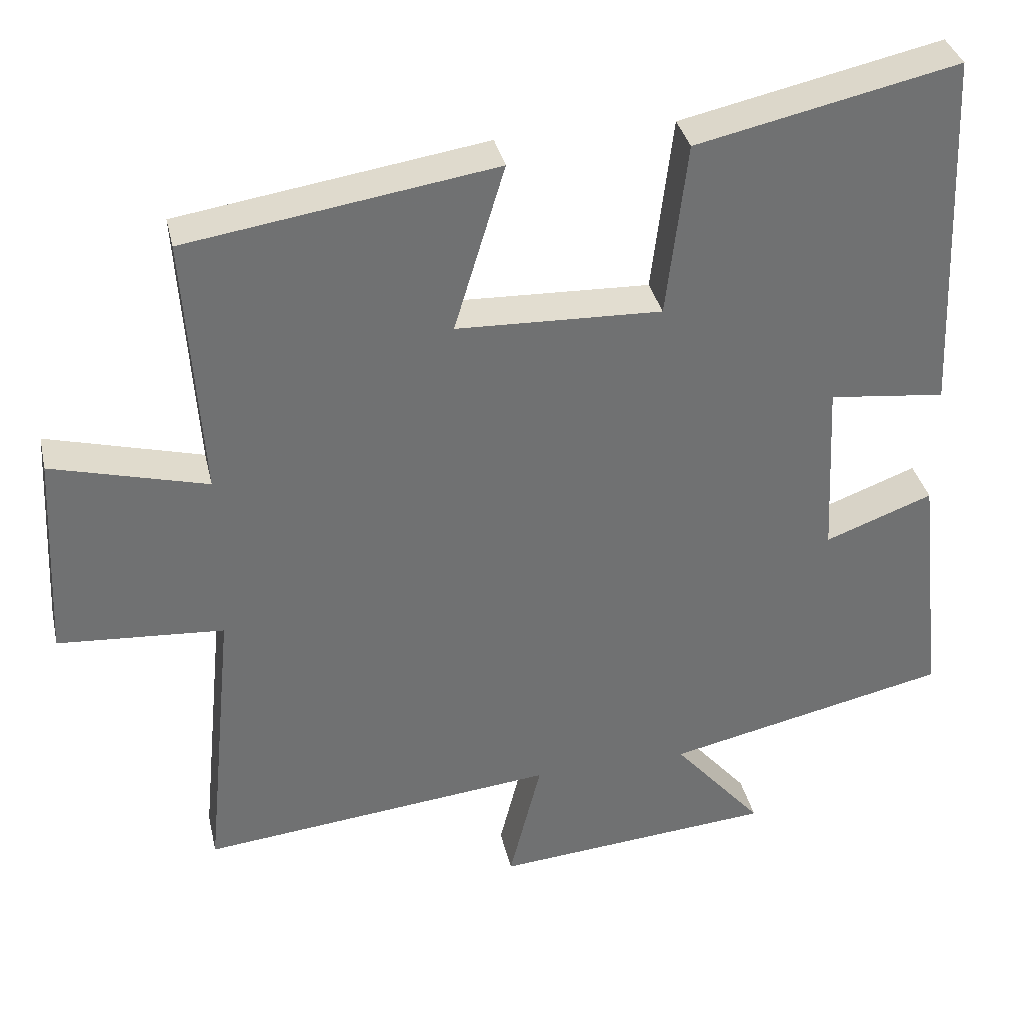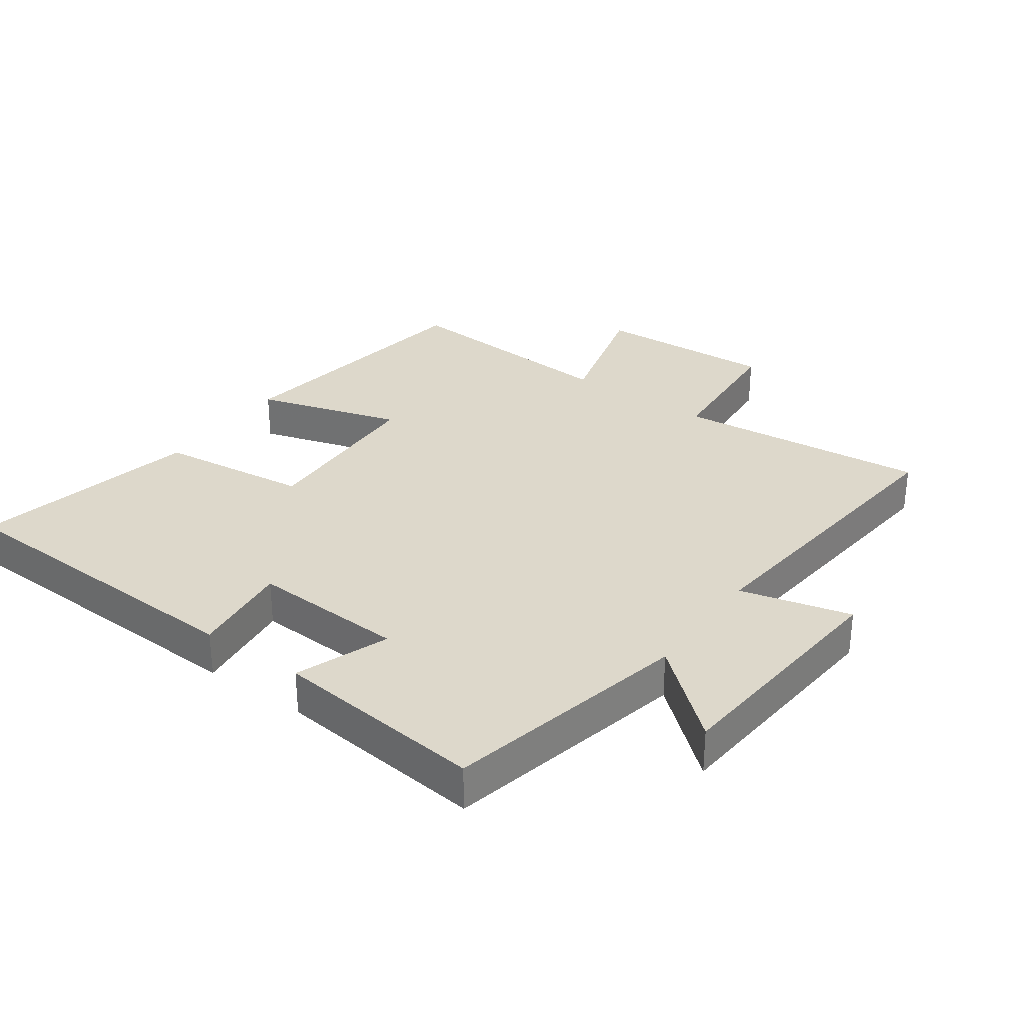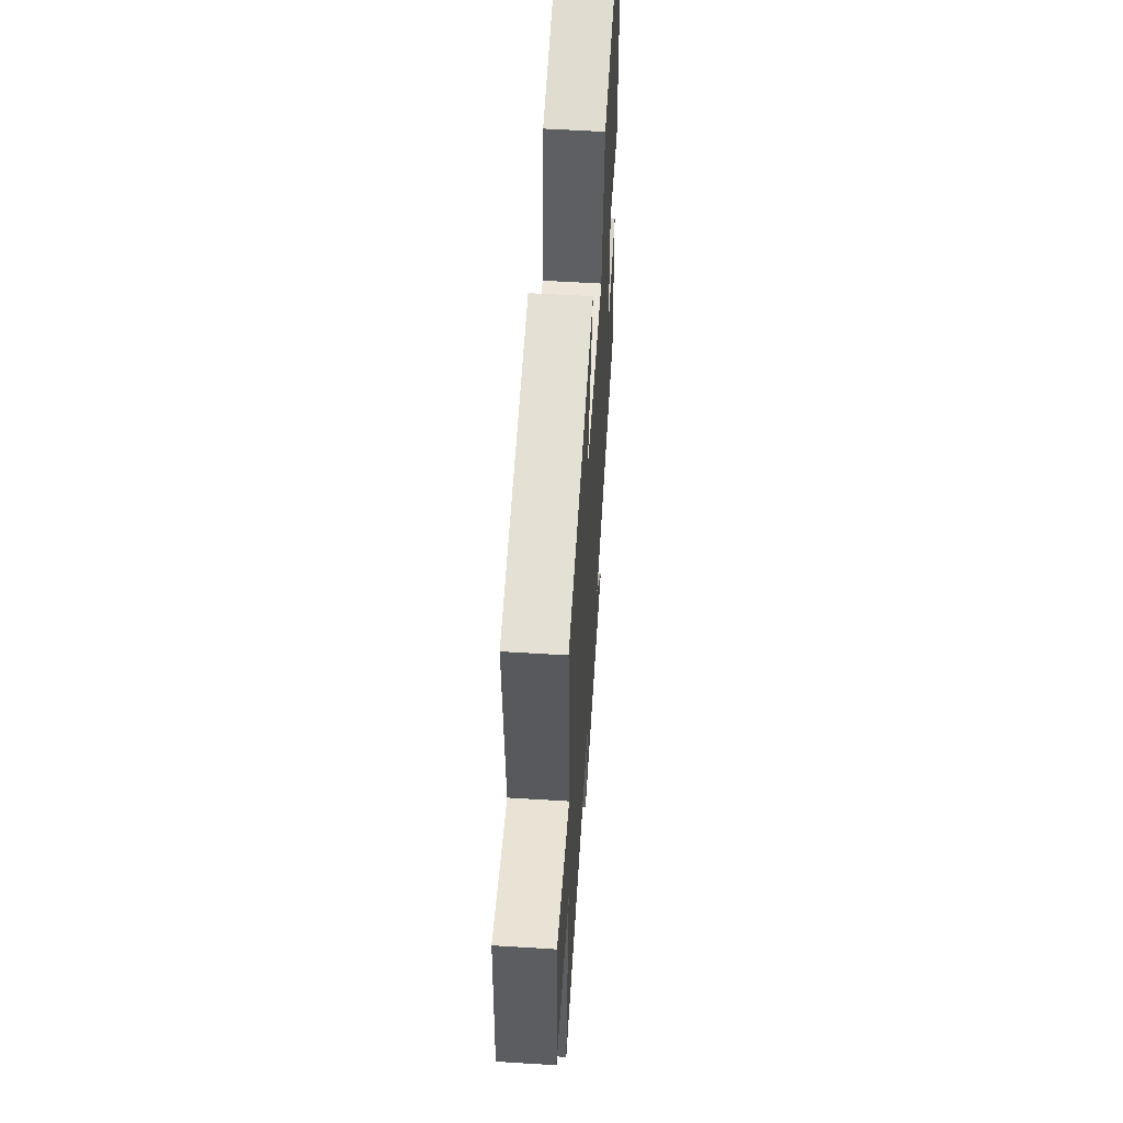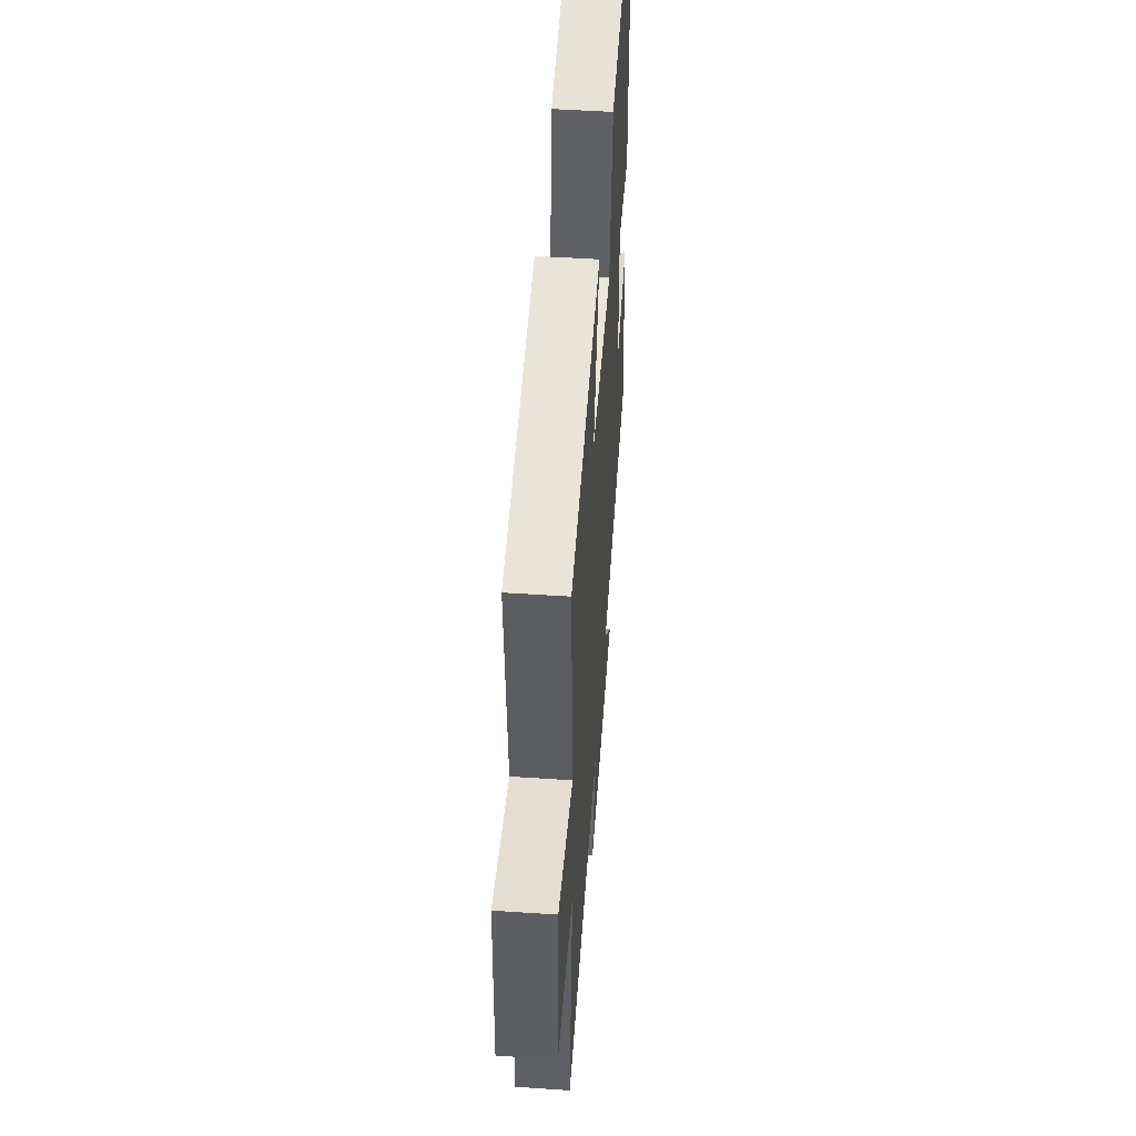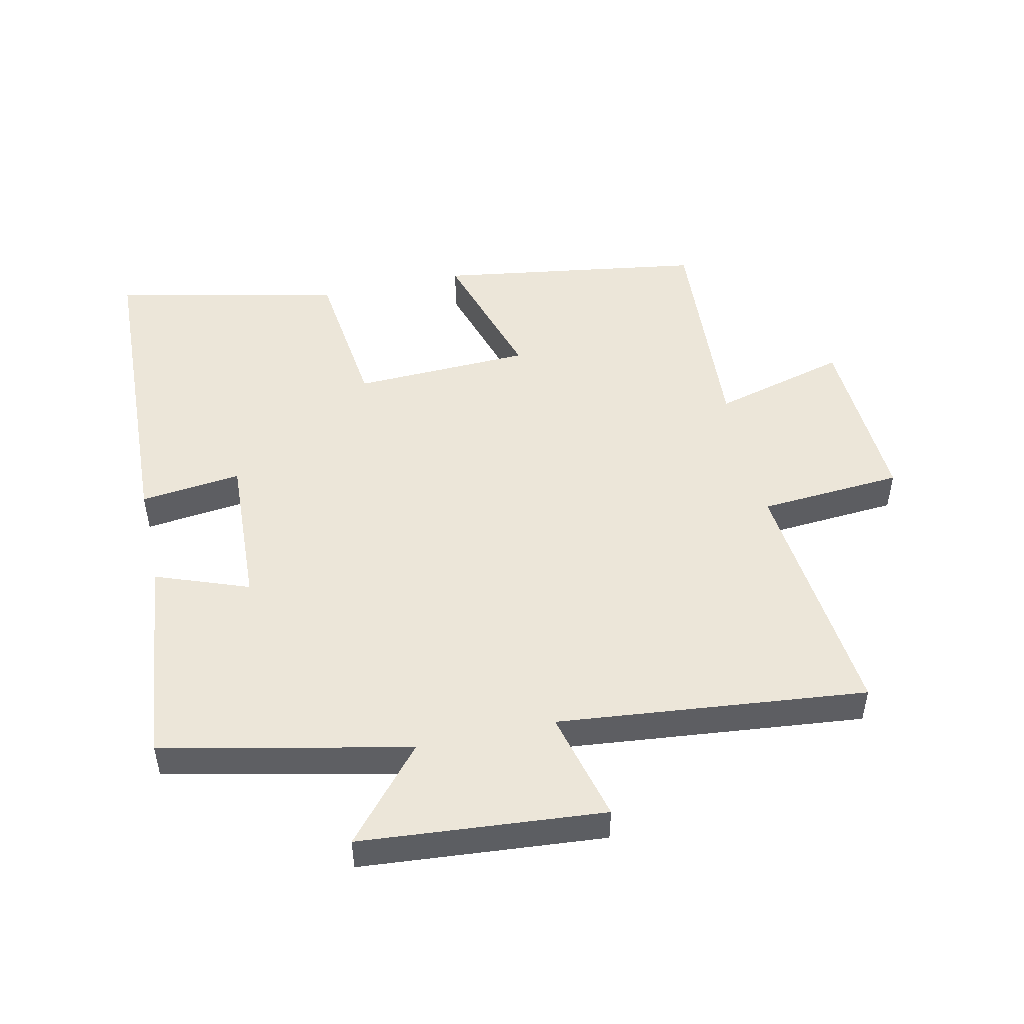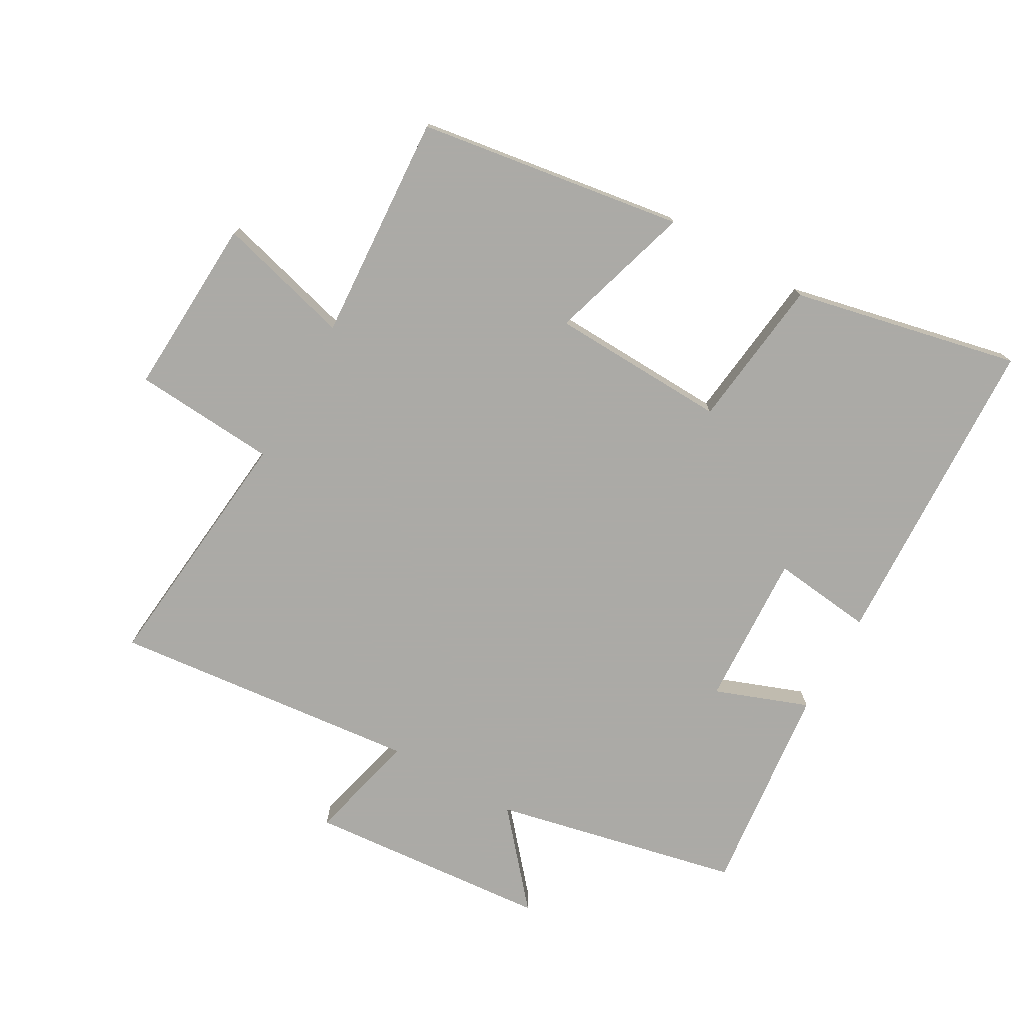
<metadata>
{"format":"obj","ext":"obj","renderer":"f3d","projection":"perspective","resolution":1024,"background":"white","views":[{"elev":35.3,"azim":-12.6,"up":"+Z"},{"elev":31.3,"azim":125.5,"up":"+Y"},{"elev":56.8,"azim":-86.3,"up":"+Z"},{"elev":50.9,"azim":-85.8,"up":"+Z"},{"elev":49.2,"azim":167.5,"up":"+Y"},{"elev":-75.9,"azim":-29.6,"up":"+Y"}]}
</metadata>
<code>
v 0.536 0.07 -0.416
v 0.154 0.07 -0.5
v 0.275 0.07 -0.641
v -0.103 0.07 -0.673
v -0.06 0.07 -0.5
v -0.539 0.07 -0.55
v -0.5 0.07 -0.157
v -0.723 0.07 -0.141
v -0.709 0.07 0.139
v -0.5 0.07 0.083
v -0.523 0.07 0.437
v -0.109 0.07 0.5
v -0.177 0.07 0.275
v 0.099 0.07 0.265
v 0.127 0.07 0.5
v 0.479 0.07 0.577
v 0.5 0.07 0.081
v 0.343 0.07 0.099
v 0.355 0.07 -0.141
v 0.5 0.07 -0.087
v 0.536 0 -0.416
v 0.154 0 -0.5
v 0.275 0 -0.641
v -0.103 0 -0.673
v -0.06 0 -0.5
v -0.539 0 -0.55
v -0.5 0 -0.157
v -0.723 0 -0.141
v -0.709 0 0.139
v -0.5 0 0.083
v -0.523 0 0.437
v -0.109 0 0.5
v -0.177 0 0.275
v 0.099 0 0.265
v 0.127 0 0.5
v 0.479 0 0.577
v 0.5 0 0.081
v 0.343 0 0.099
v 0.355 0 -0.141
v 0.5 0 -0.087
f 19 20 1 2
f 18 19 2
f 16 17 18
f 15 16 18
f 14 15 18
f 13 14 18 2
f 10 11 12 13
f 10 13 2
f 7 8 9 10
f 7 10 2 3
f 5 6 7
f 5 7 3
f 3 4 5
f 22 21 40 39
f 22 39 38
f 38 37 36
f 38 36 35
f 38 35 34
f 22 38 34 33
f 33 32 31 30
f 22 33 30
f 30 29 28 27
f 23 22 30 27
f 27 26 25
f 23 27 25
f 25 24 23
f 1 21 22 2
f 2 22 23 3
f 3 23 24 4
f 4 24 25 5
f 5 25 26 6
f 6 26 27 7
f 7 27 28 8
f 8 28 29 9
f 9 29 30 10
f 10 30 31 11
f 11 31 32 12
f 12 32 33 13
f 13 33 34 14
f 14 34 35 15
f 15 35 36 16
f 16 36 37 17
f 17 37 38 18
f 18 38 39 19
f 19 39 40 20
f 20 40 21 1

</code>
